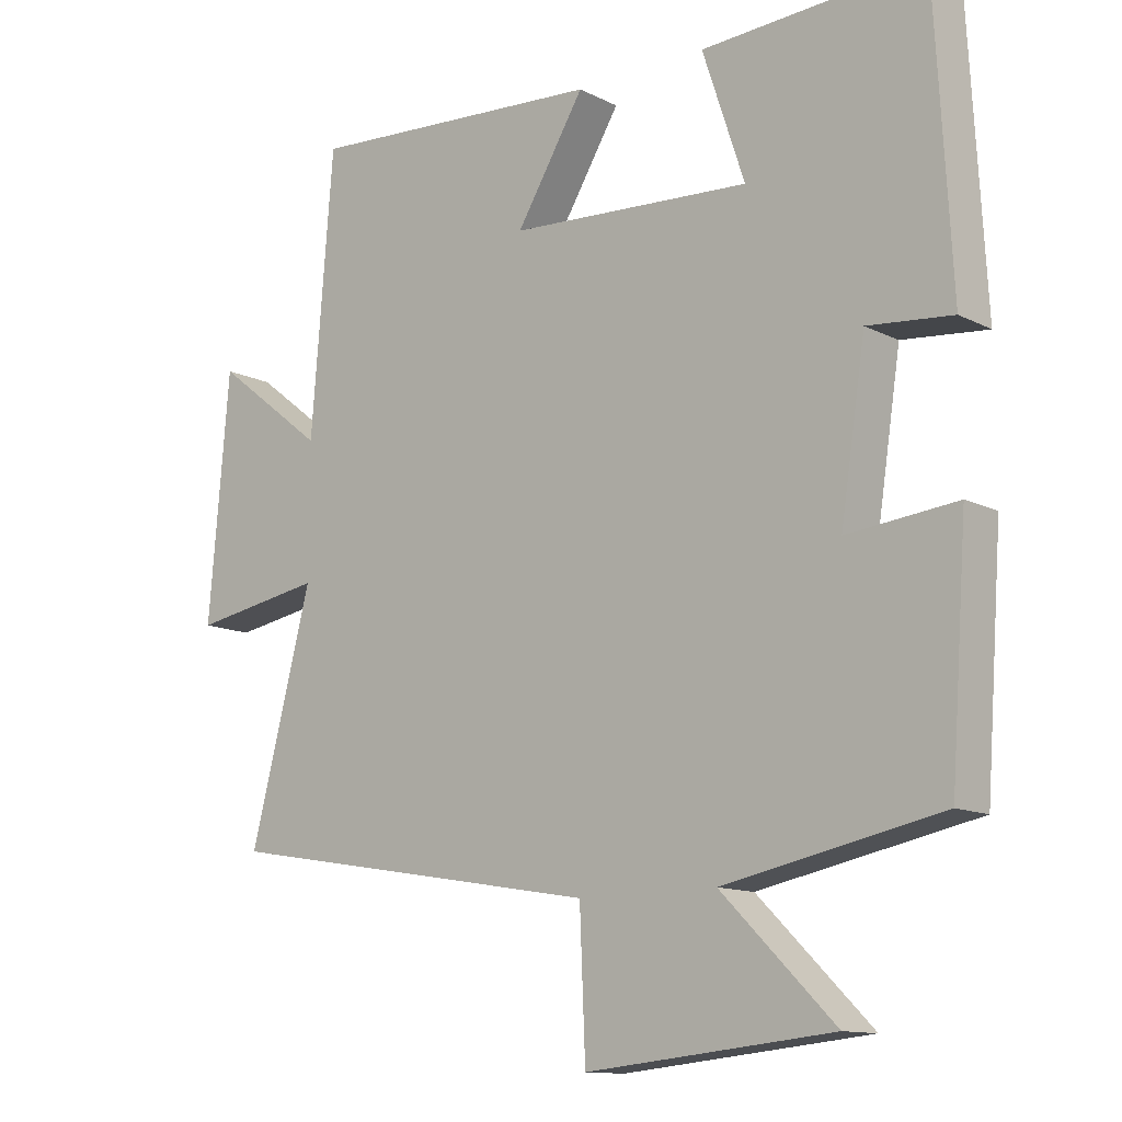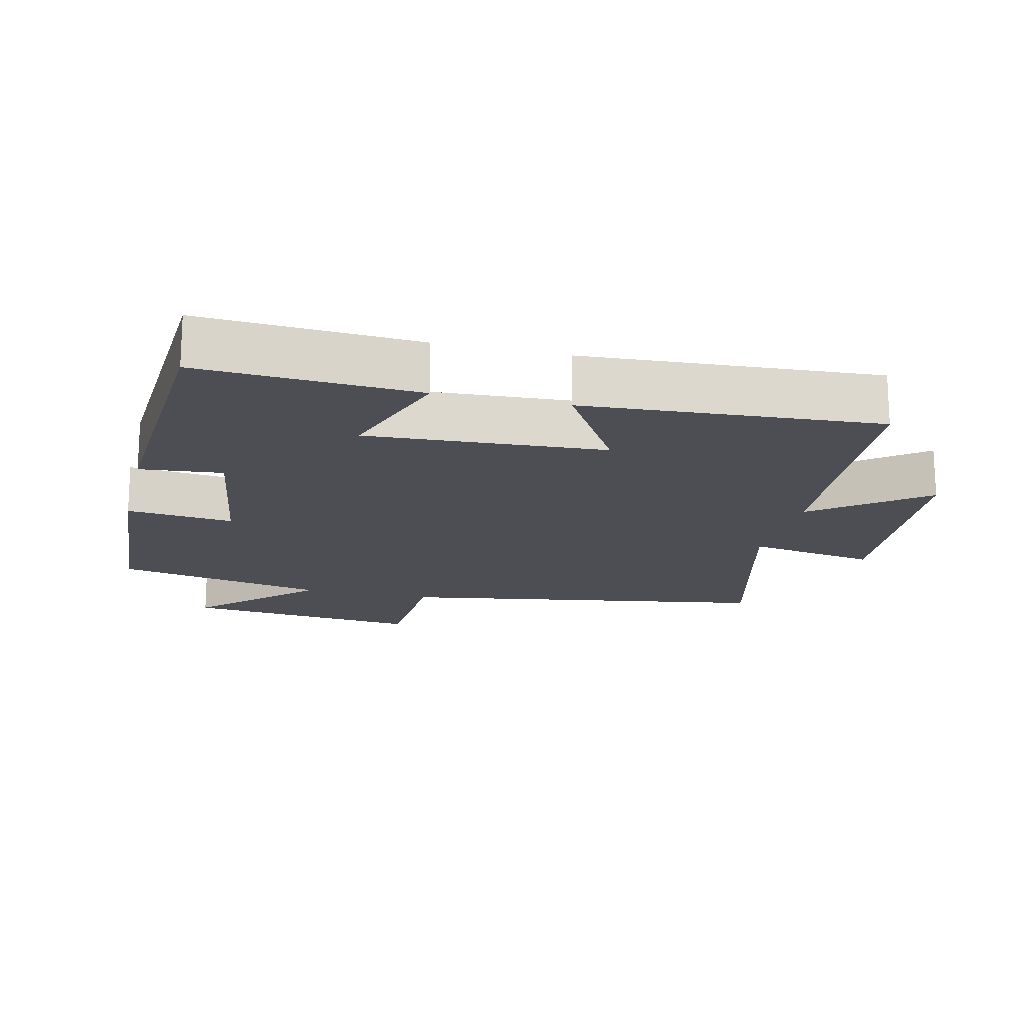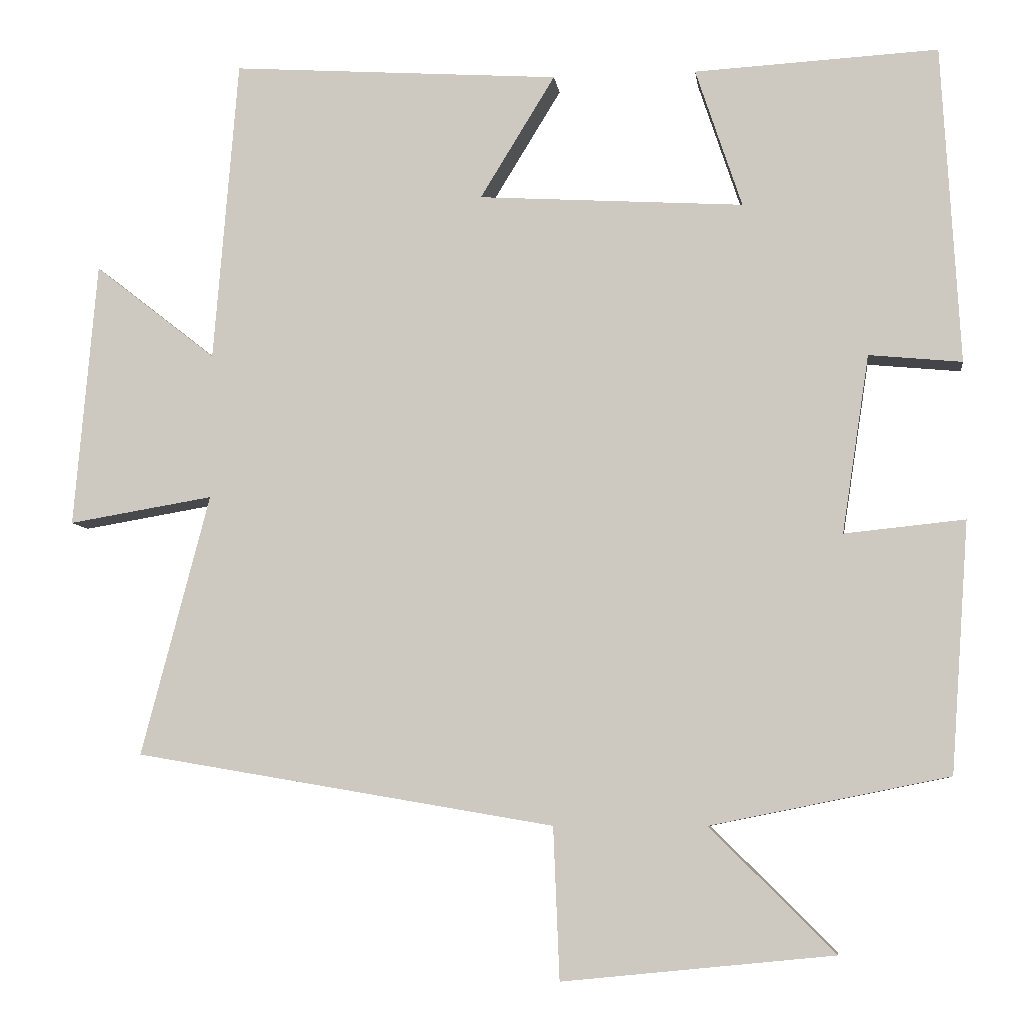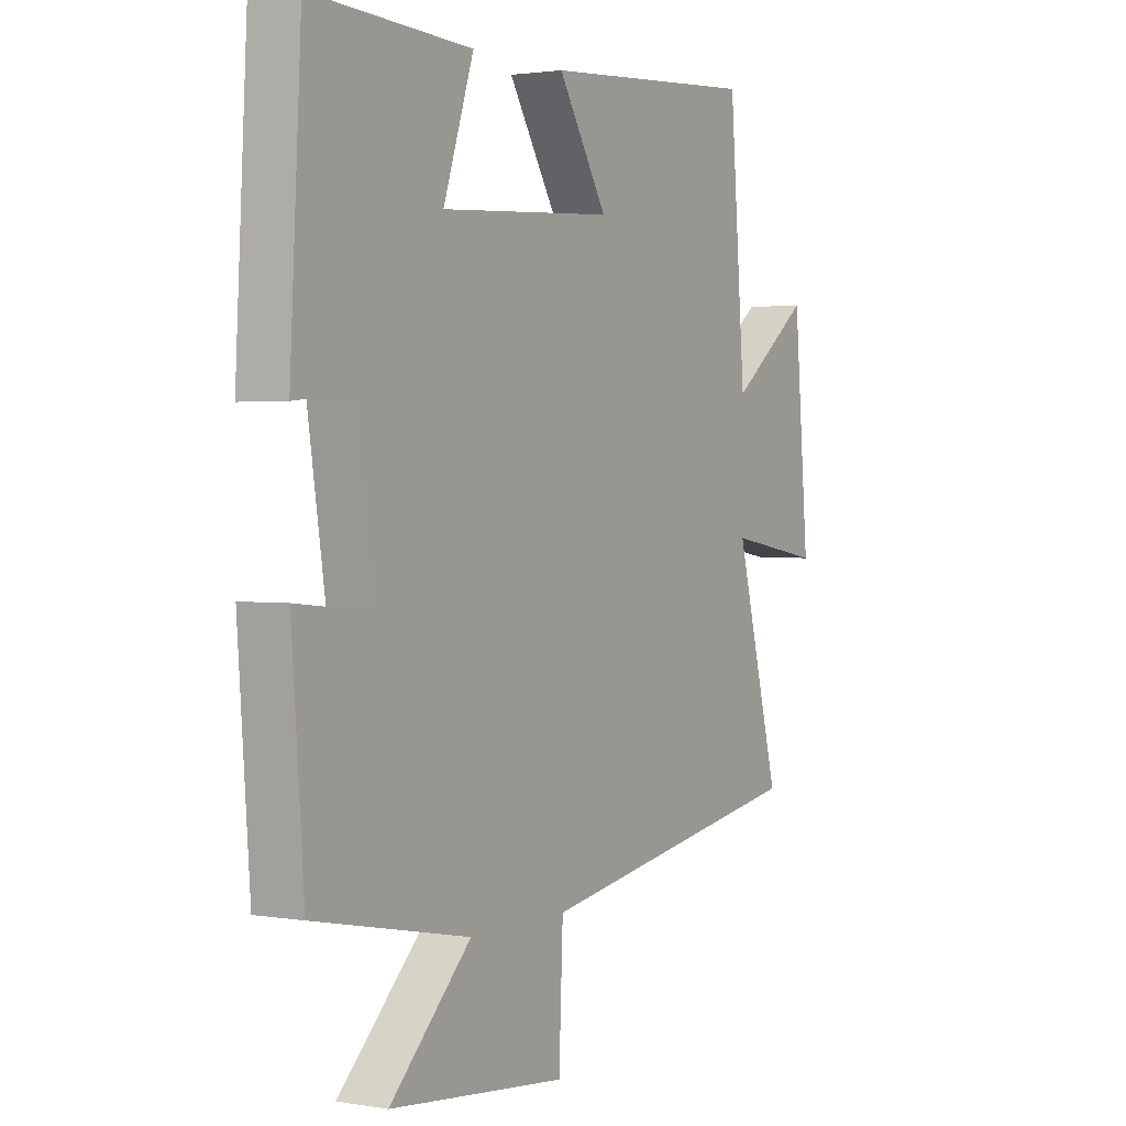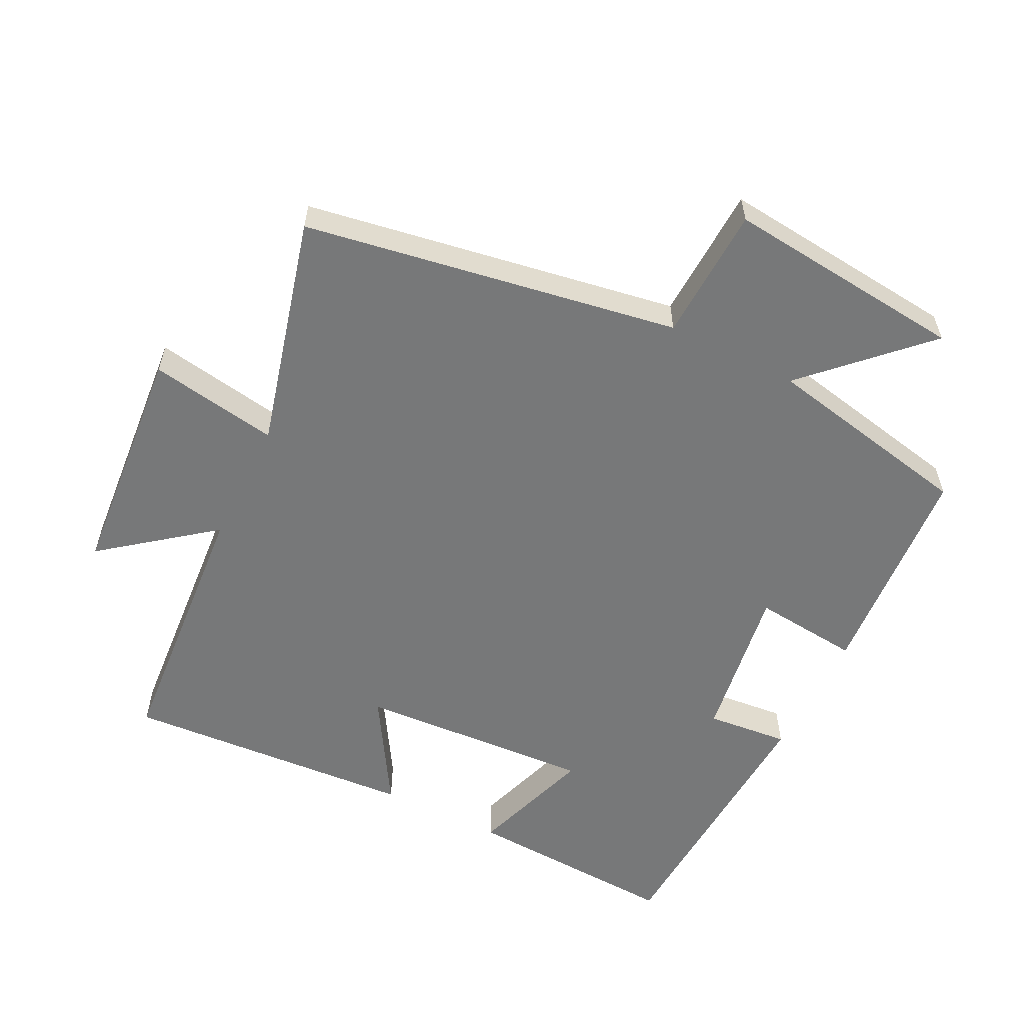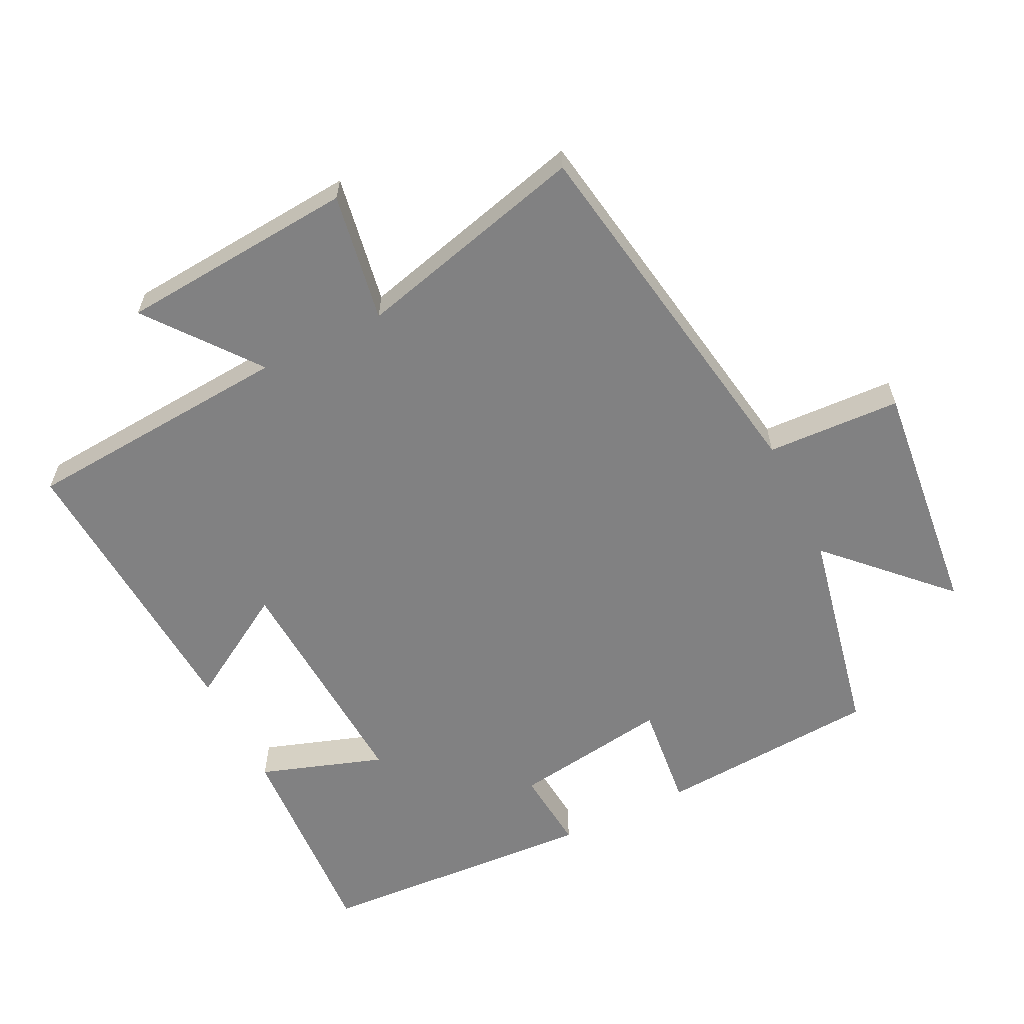
<metadata>
{"format":"obj","ext":"obj","renderer":"f3d","projection":"perspective","resolution":1024,"background":"white","views":[{"elev":-12.4,"azim":-139.5,"up":"+Z"},{"elev":-17.3,"azim":-13.7,"up":"+Y"},{"elev":-7.0,"azim":-172.4,"up":"+Z"},{"elev":1.9,"azim":-58.8,"up":"+Z"},{"elev":-57.4,"azim":153.4,"up":"+Y"},{"elev":-60.4,"azim":116.0,"up":"+Y"}]}
</metadata>
<code>
v 0.468 0.07 0.53
v 0.5 0.07 0.13
v 0.661 0.07 0.256
v 0.691 0.07 -0.094
v 0.5 0.07 -0.062
v 0.59 0.07 -0.406
v 0.037 0.07 -0.5
v 0.029 0.07 -0.699
v -0.327 0.07 -0.663
v -0.163 0.07 -0.5
v -0.476 0.07 -0.437
v -0.5 0.07 -0.108
v -0.342 0.07 -0.124
v -0.378 0.07 0.11
v -0.5 0.07 0.098
v -0.477 0.07 0.517
v -0.156 0.07 0.5
v -0.217 0.07 0.316
v 0.133 0.07 0.338
v 0.034 0.07 0.5
v 0.468 0 0.53
v 0.5 0 0.13
v 0.661 0 0.256
v 0.691 0 -0.094
v 0.5 0 -0.062
v 0.59 0 -0.406
v 0.037 0 -0.5
v 0.029 0 -0.699
v -0.327 0 -0.663
v -0.163 0 -0.5
v -0.476 0 -0.437
v -0.5 0 -0.108
v -0.342 0 -0.124
v -0.378 0 0.11
v -0.5 0 0.098
v -0.477 0 0.517
v -0.156 0 0.5
v -0.217 0 0.316
v 0.133 0 0.338
v 0.034 0 0.5
f 19 20 1 2
f 18 19 2
f 16 17 18
f 15 16 18
f 14 15 18
f 13 14 18 2
f 10 11 12 13
f 10 13 2
f 7 8 9 10
f 5 6 7 10
f 5 10 2 3
f 3 4 5
f 22 21 40 39
f 22 39 38
f 38 37 36
f 38 36 35
f 38 35 34
f 22 38 34 33
f 33 32 31 30
f 22 33 30
f 30 29 28 27
f 30 27 26 25
f 23 22 30 25
f 25 24 23
f 1 21 22 2
f 2 22 23 3
f 3 23 24 4
f 4 24 25 5
f 5 25 26 6
f 6 26 27 7
f 7 27 28 8
f 8 28 29 9
f 9 29 30 10
f 10 30 31 11
f 11 31 32 12
f 12 32 33 13
f 13 33 34 14
f 14 34 35 15
f 15 35 36 16
f 16 36 37 17
f 17 37 38 18
f 18 38 39 19
f 19 39 40 20
f 20 40 21 1

</code>
